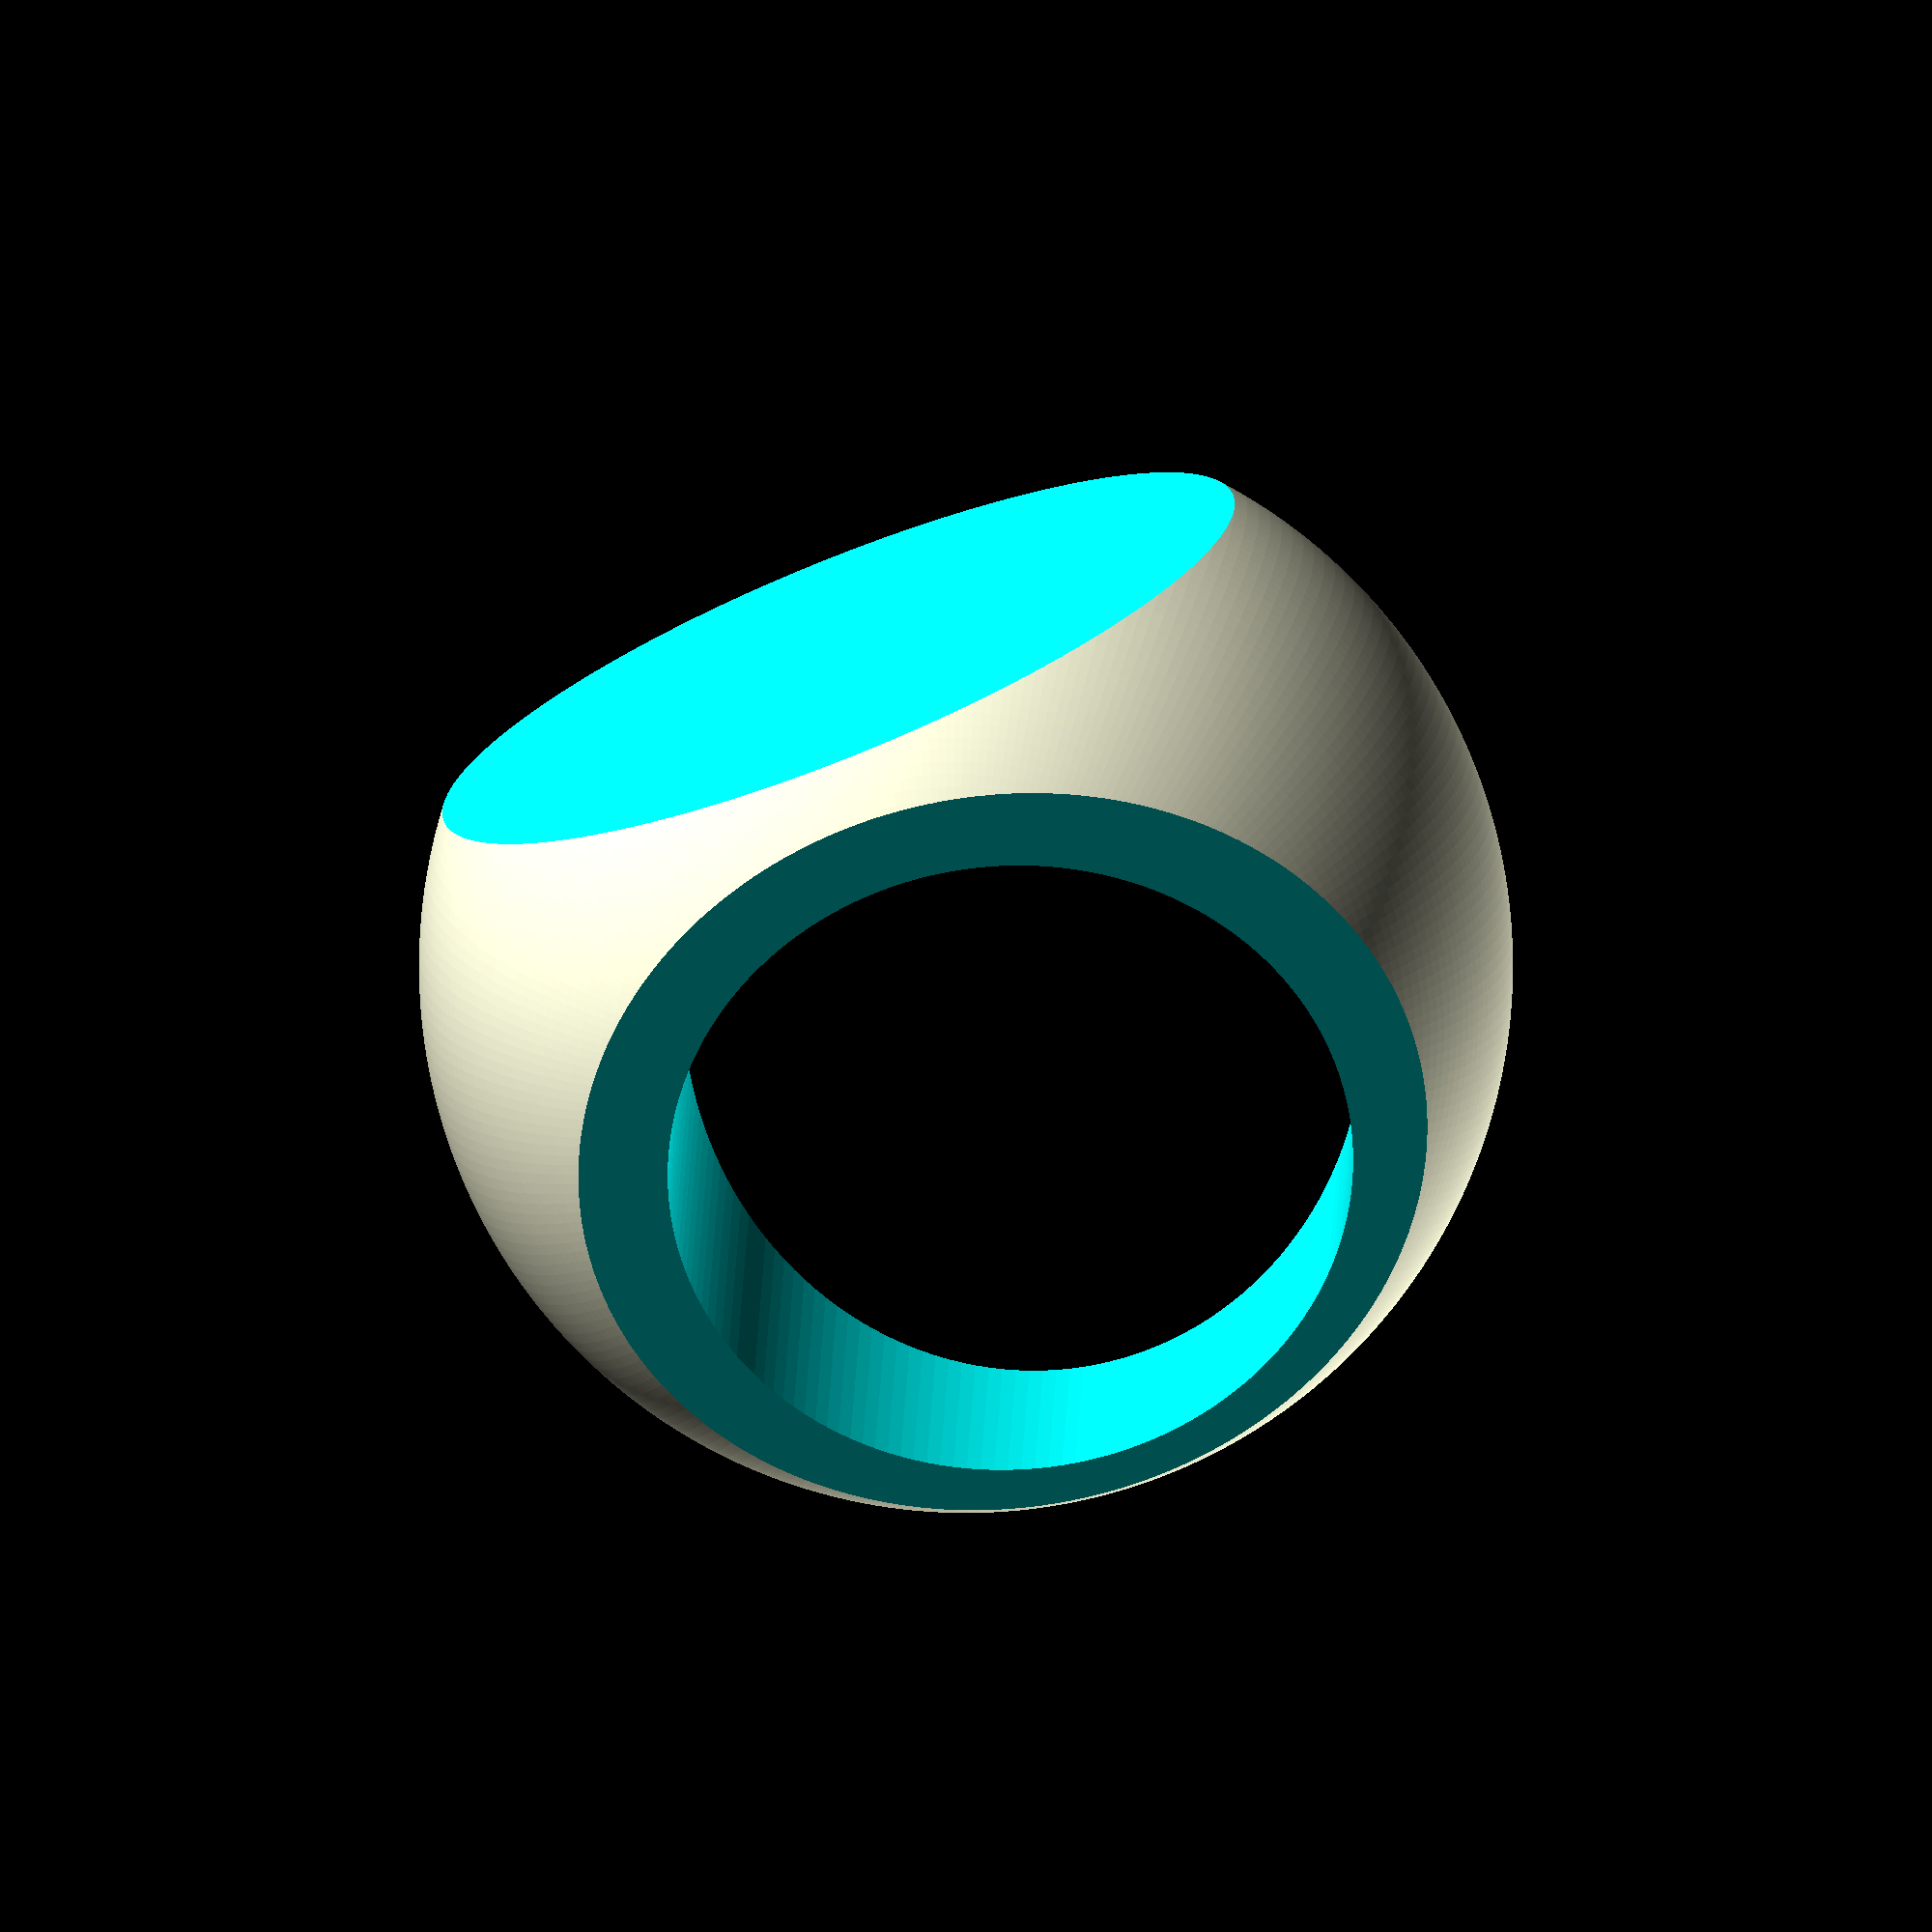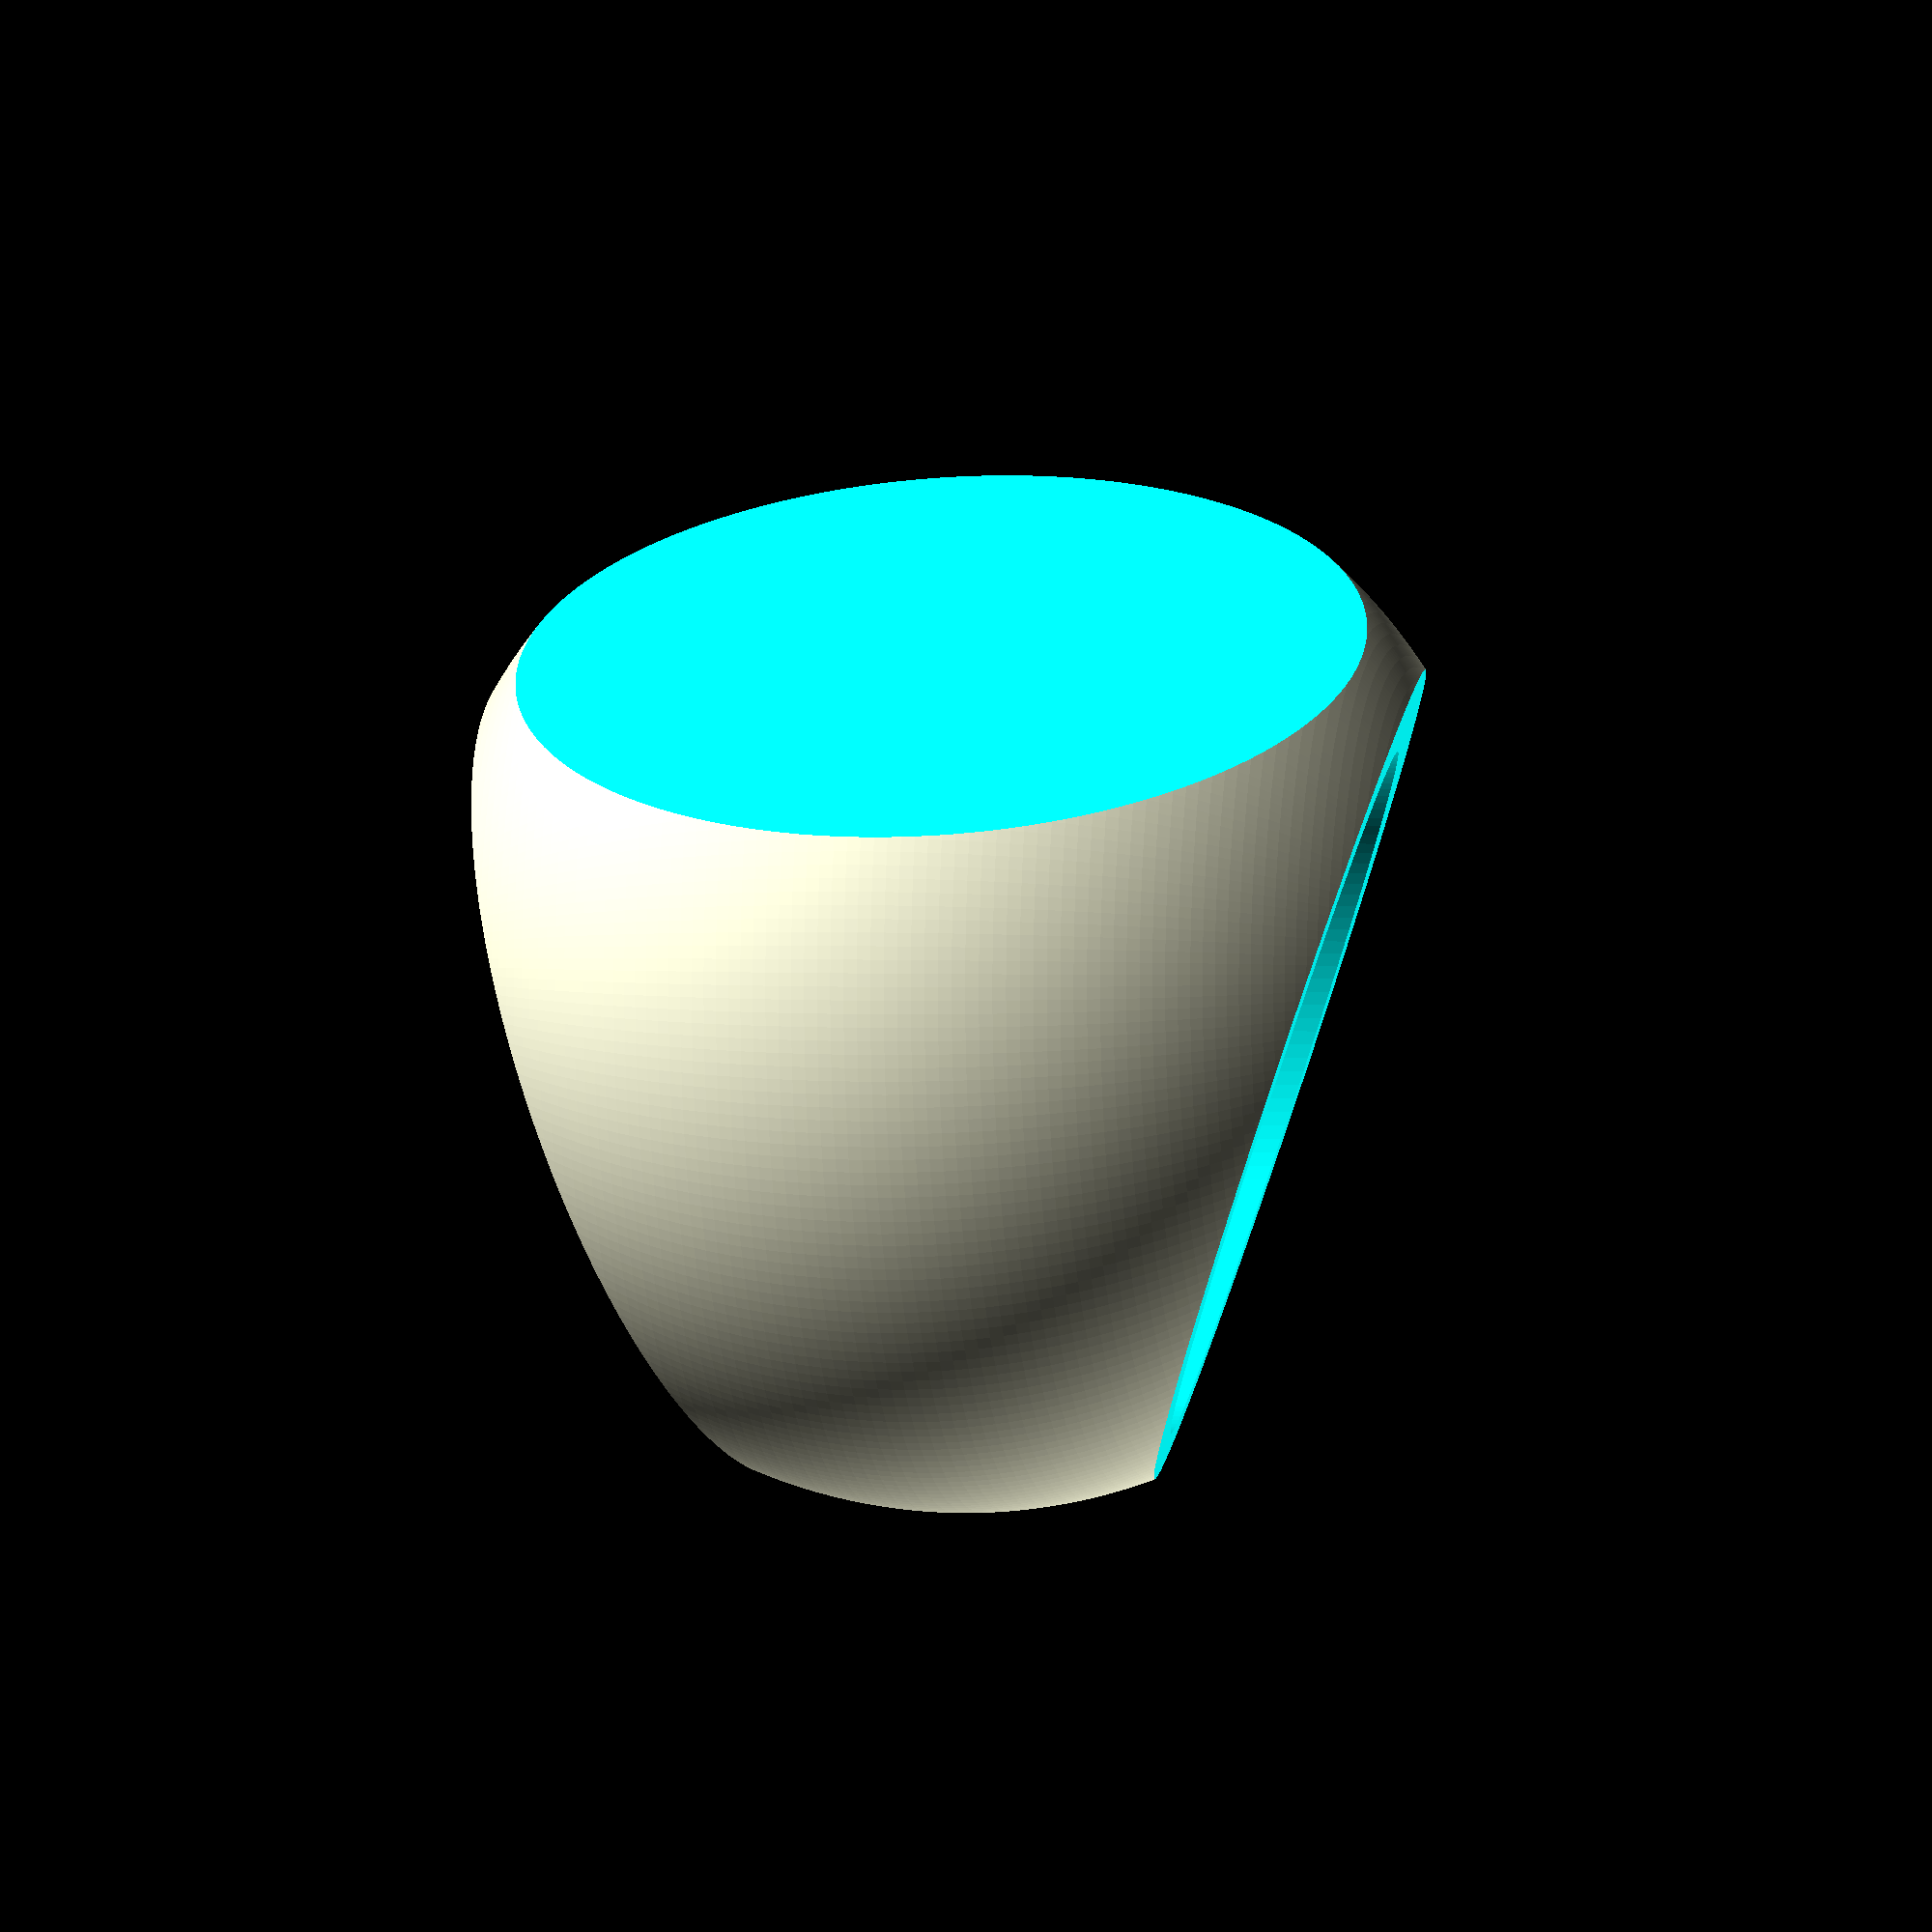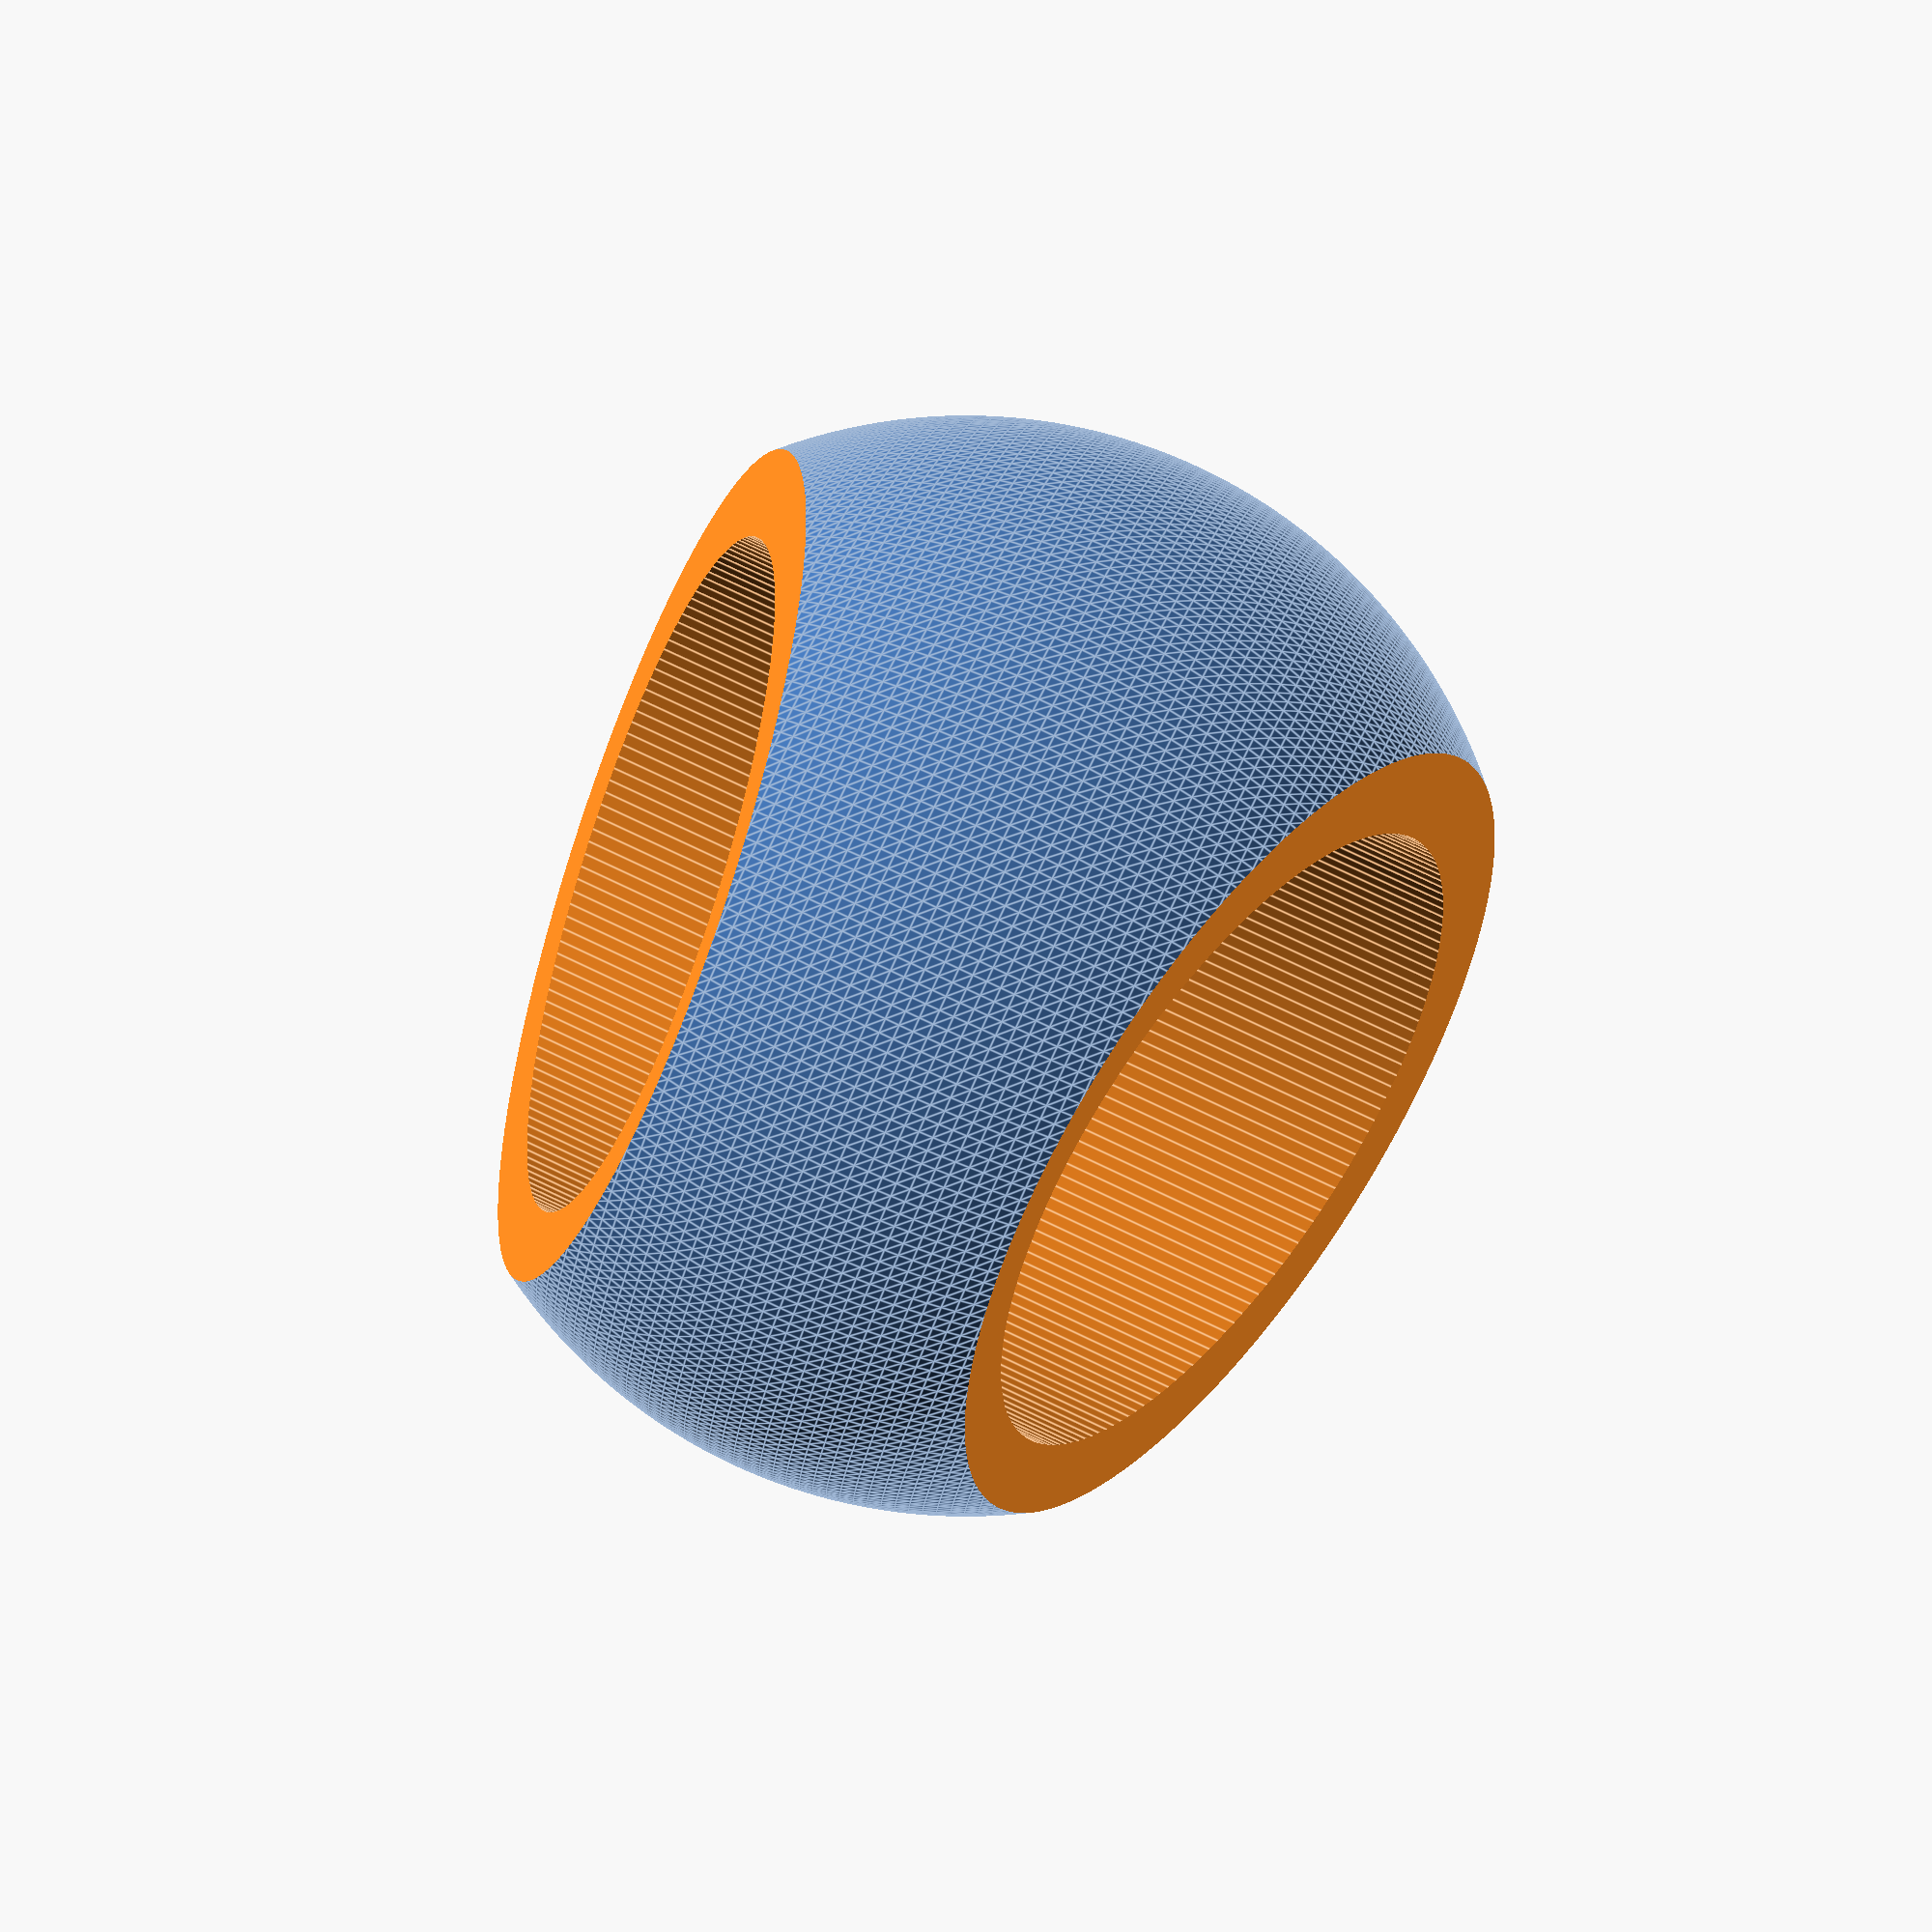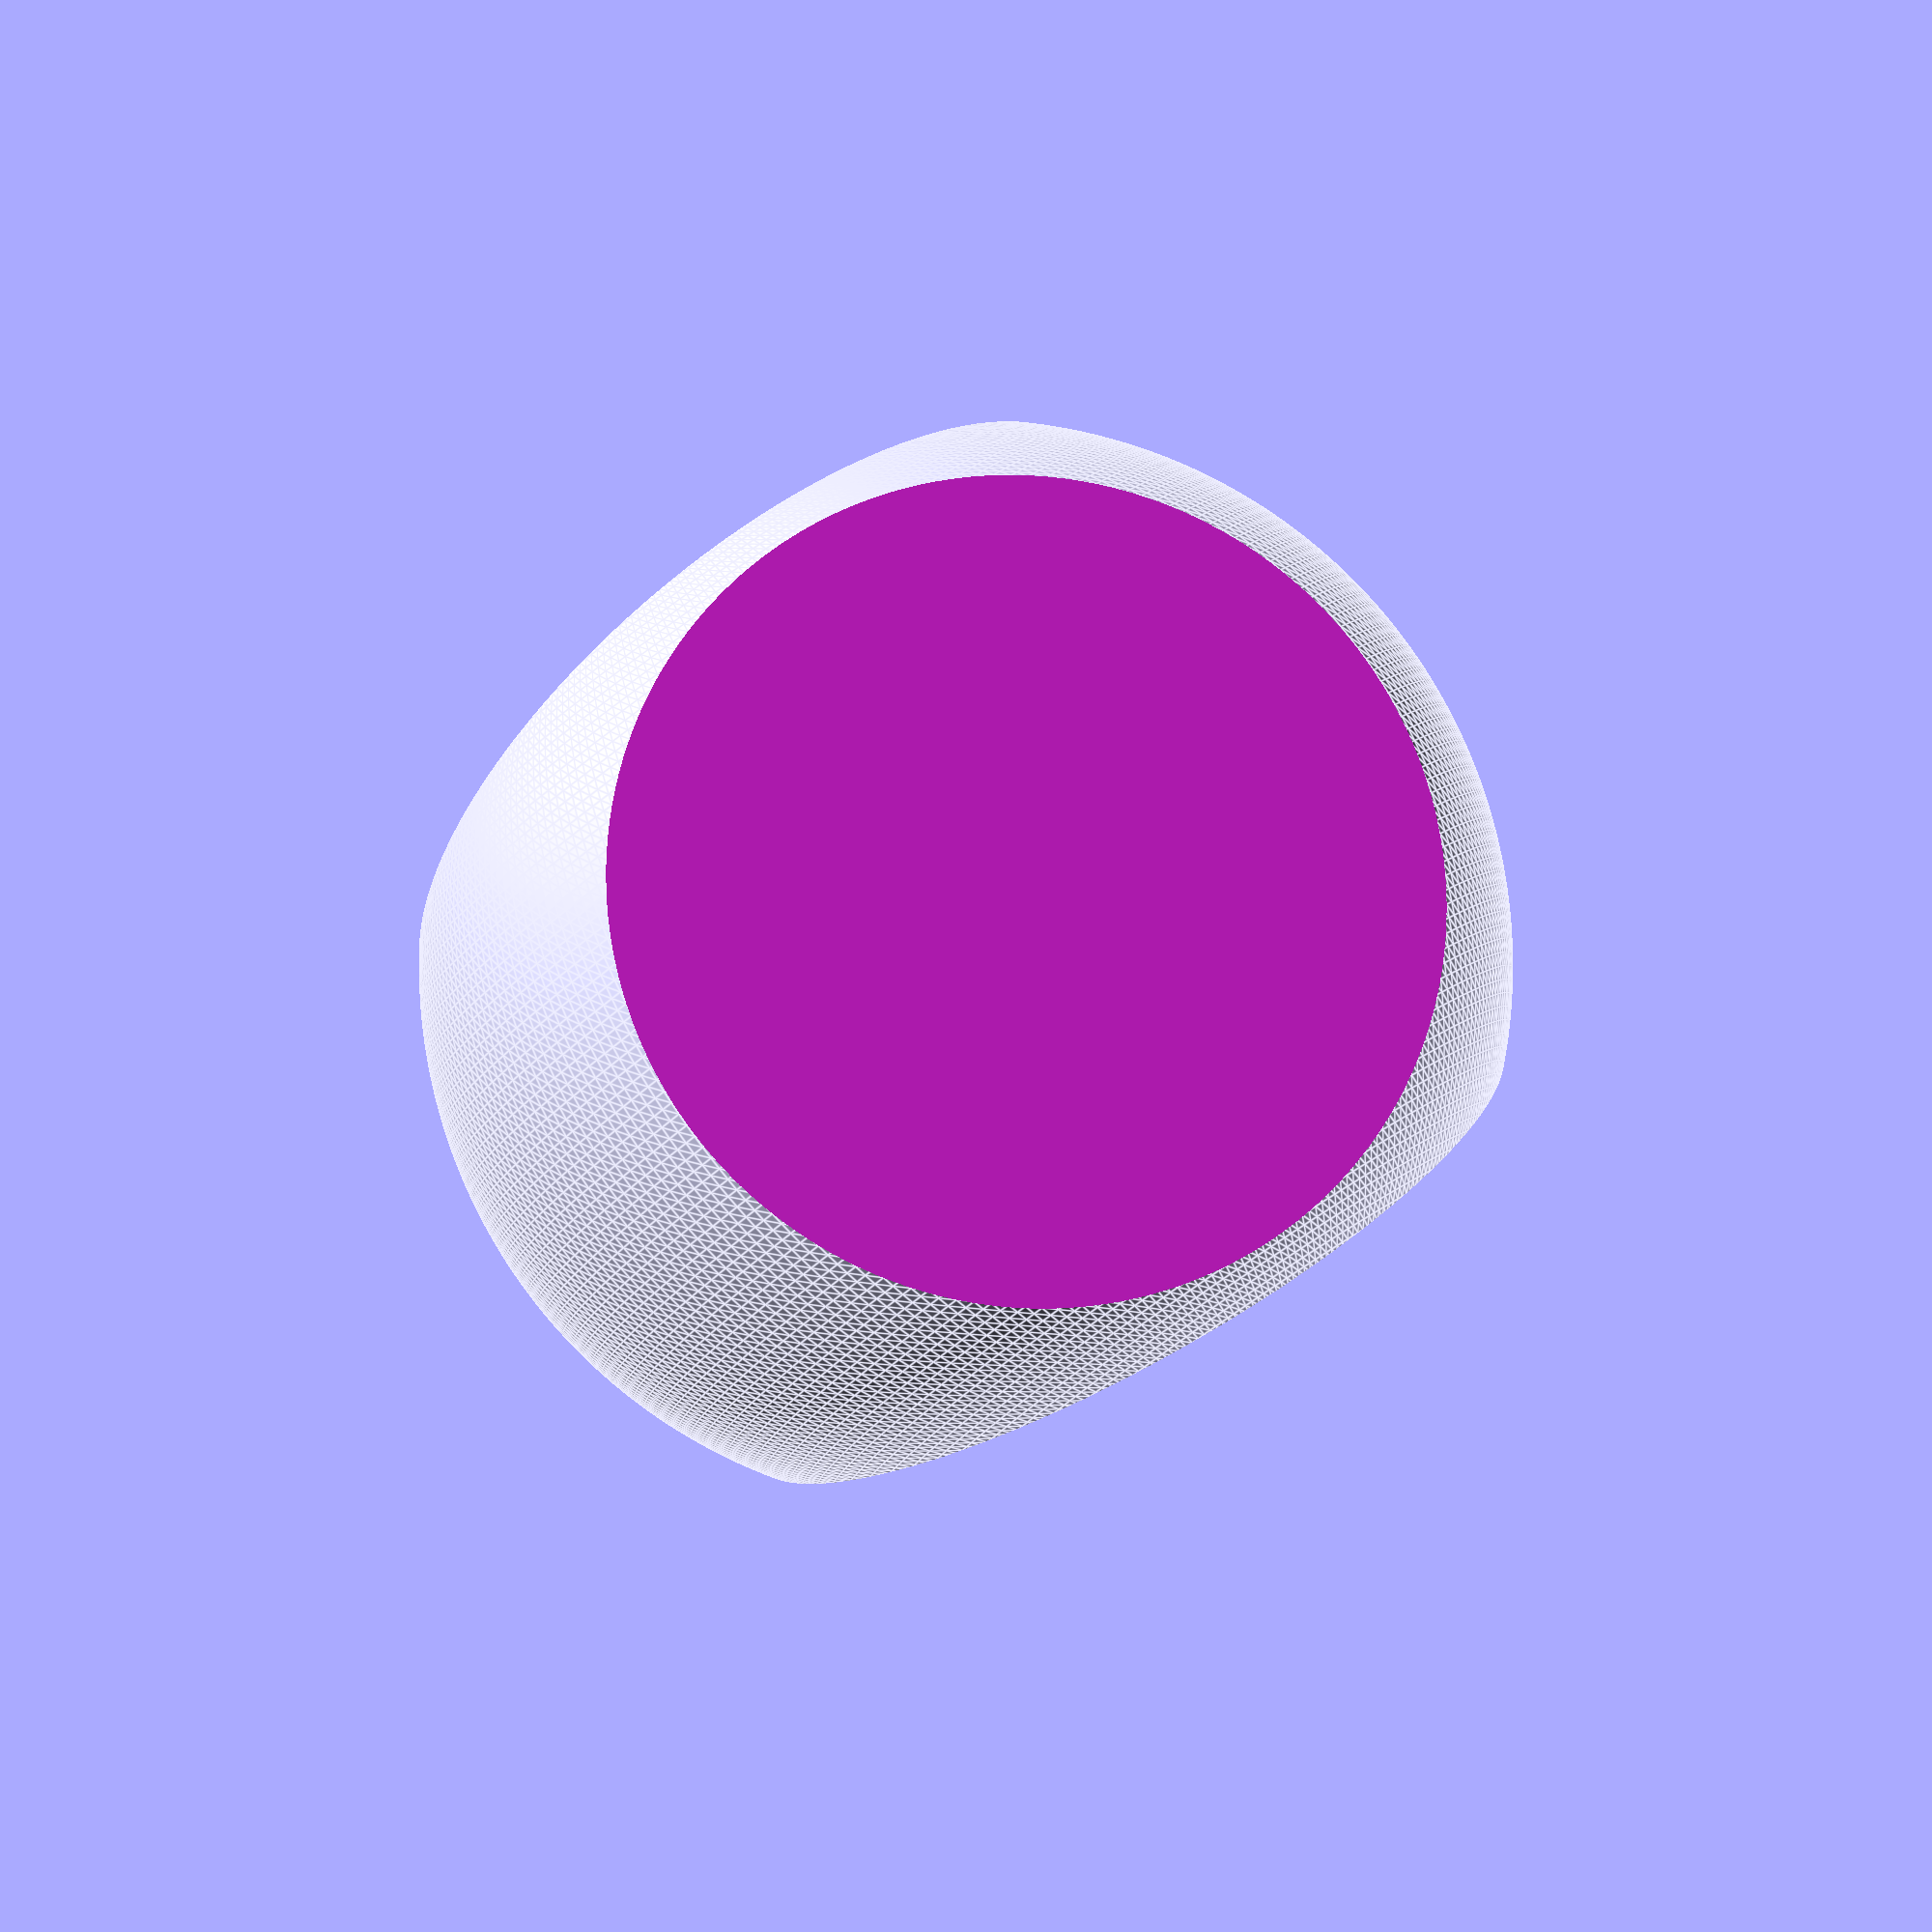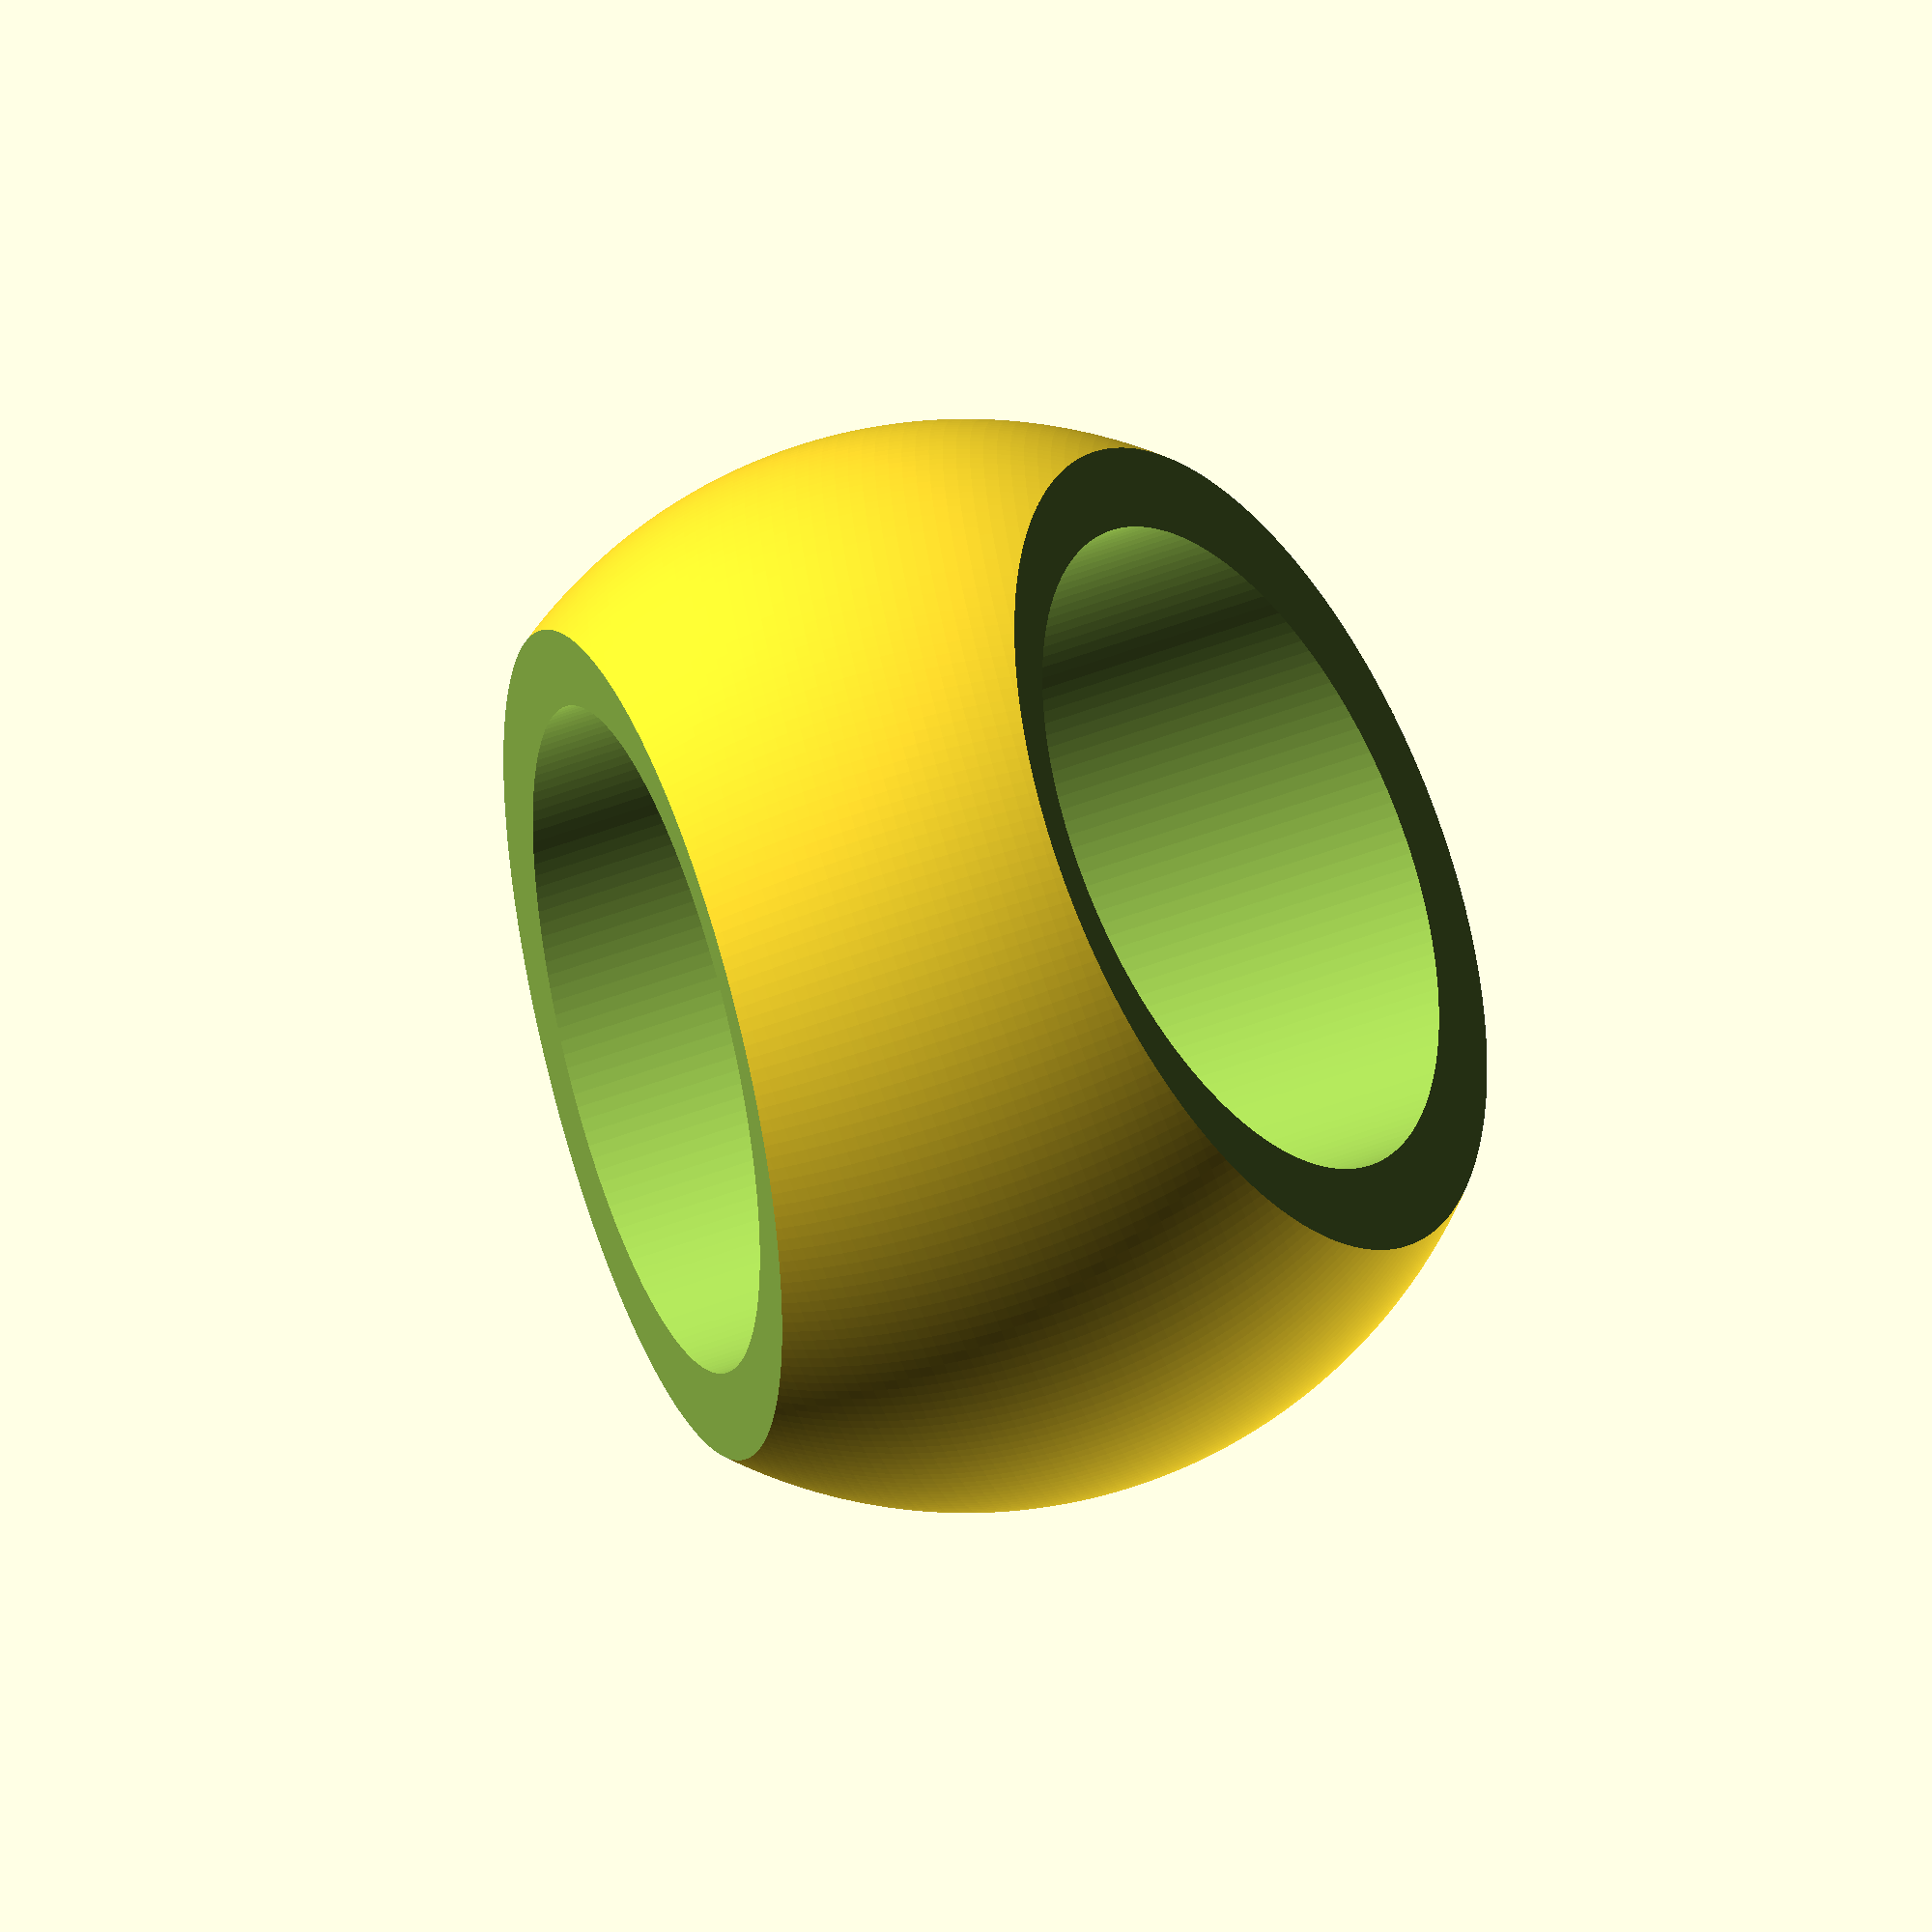
<openscad>
// Image heightmap to customize the resulting seal. Beware that the having non-zero values in the corners may cause unexpected results.
signet = "foo.dat"; // [image_surface:100x100]
// (mm)
inner_diameter = 15; // [5:0.5:30]
// (mm)
signet_depth = 1.2; // [0.6:0.2:3]

$fa = 1;
$fs = 1;
sclfac = inner_diameter / 25;
sigscl = signet_depth / sclfac;
scale([sclfac, sclfac, sclfac])
difference() {
    sphere(40);
    rotate([0,20,0]) {
        translate([-40,-40,25]) {
            cube(80);
        }
    }
    rotate([0,-20,0]) {
        translate([-40,-40,-105]) {
            cube(80);
        }
    }
    translate([-105,-40,-40]) {
        cube(80);
    }
    translate([10,0,-40]) {
        cylinder(80,25,25);
    }
    translate([-25.1,0,3]) rotate([0,90,0]) rotate([0,0,90])
        scale([0.4,0.4,sigscl]) surface(file=signet);
}
</openscad>
<views>
elev=165.5 azim=248.1 roll=178.8 proj=o view=wireframe
elev=357.6 azim=112.7 roll=100.8 proj=o view=wireframe
elev=99.6 azim=119.2 roll=64.8 proj=p view=edges
elev=275.6 azim=102.4 roll=325.3 proj=o view=edges
elev=70.4 azim=120.5 roll=288.9 proj=o view=wireframe
</views>
